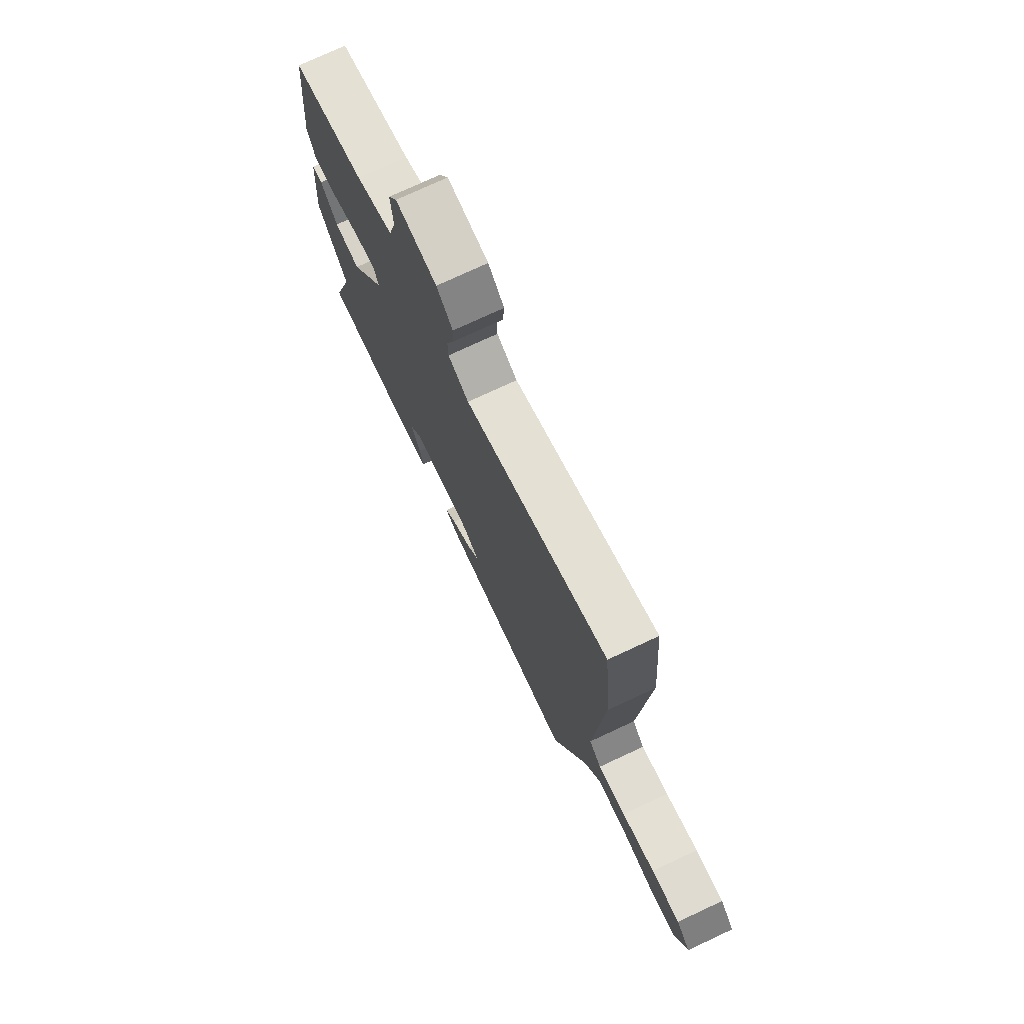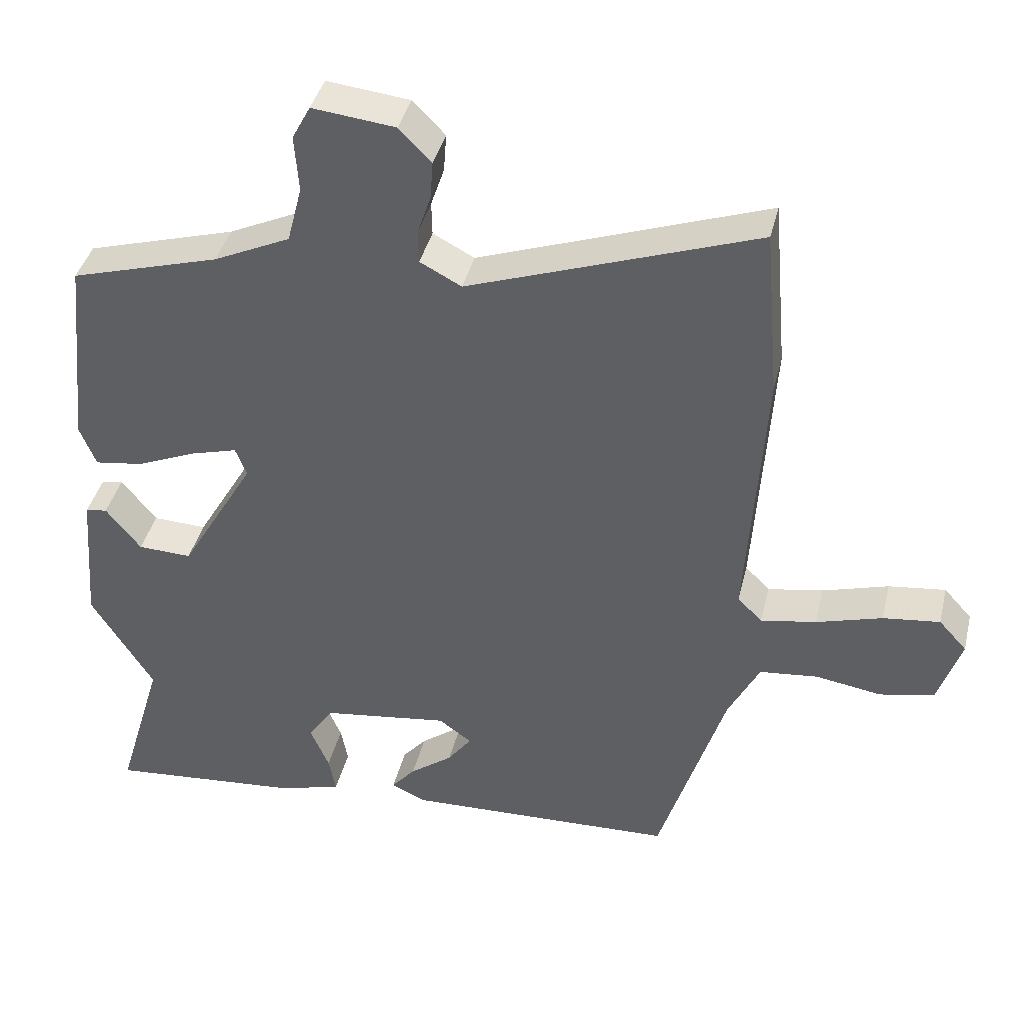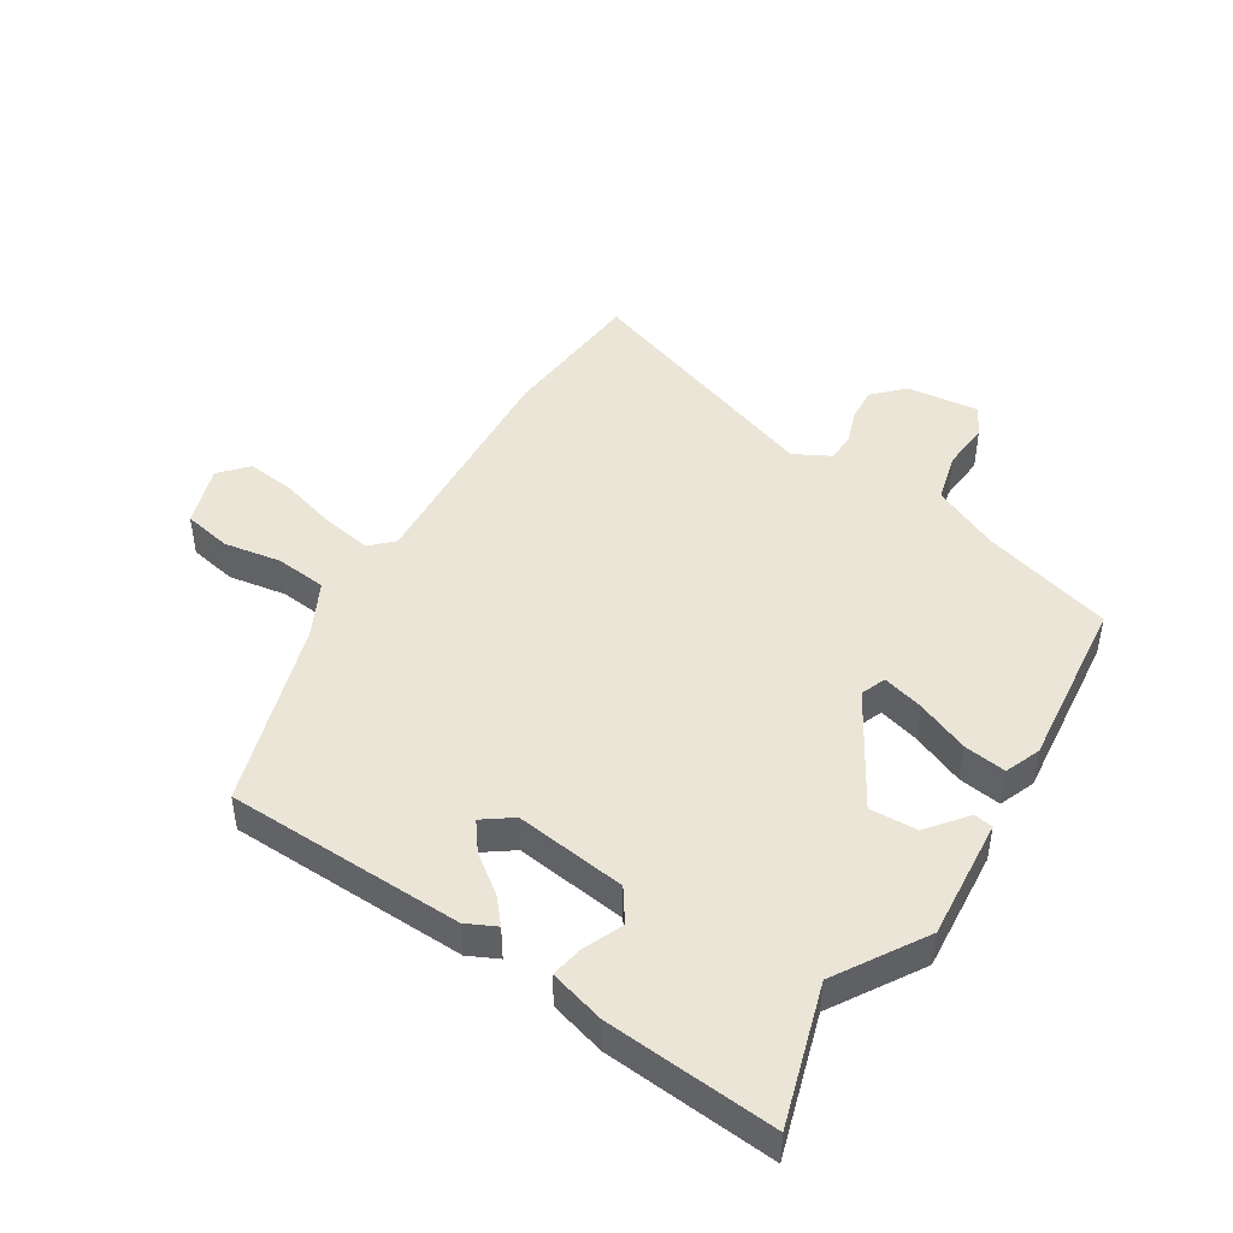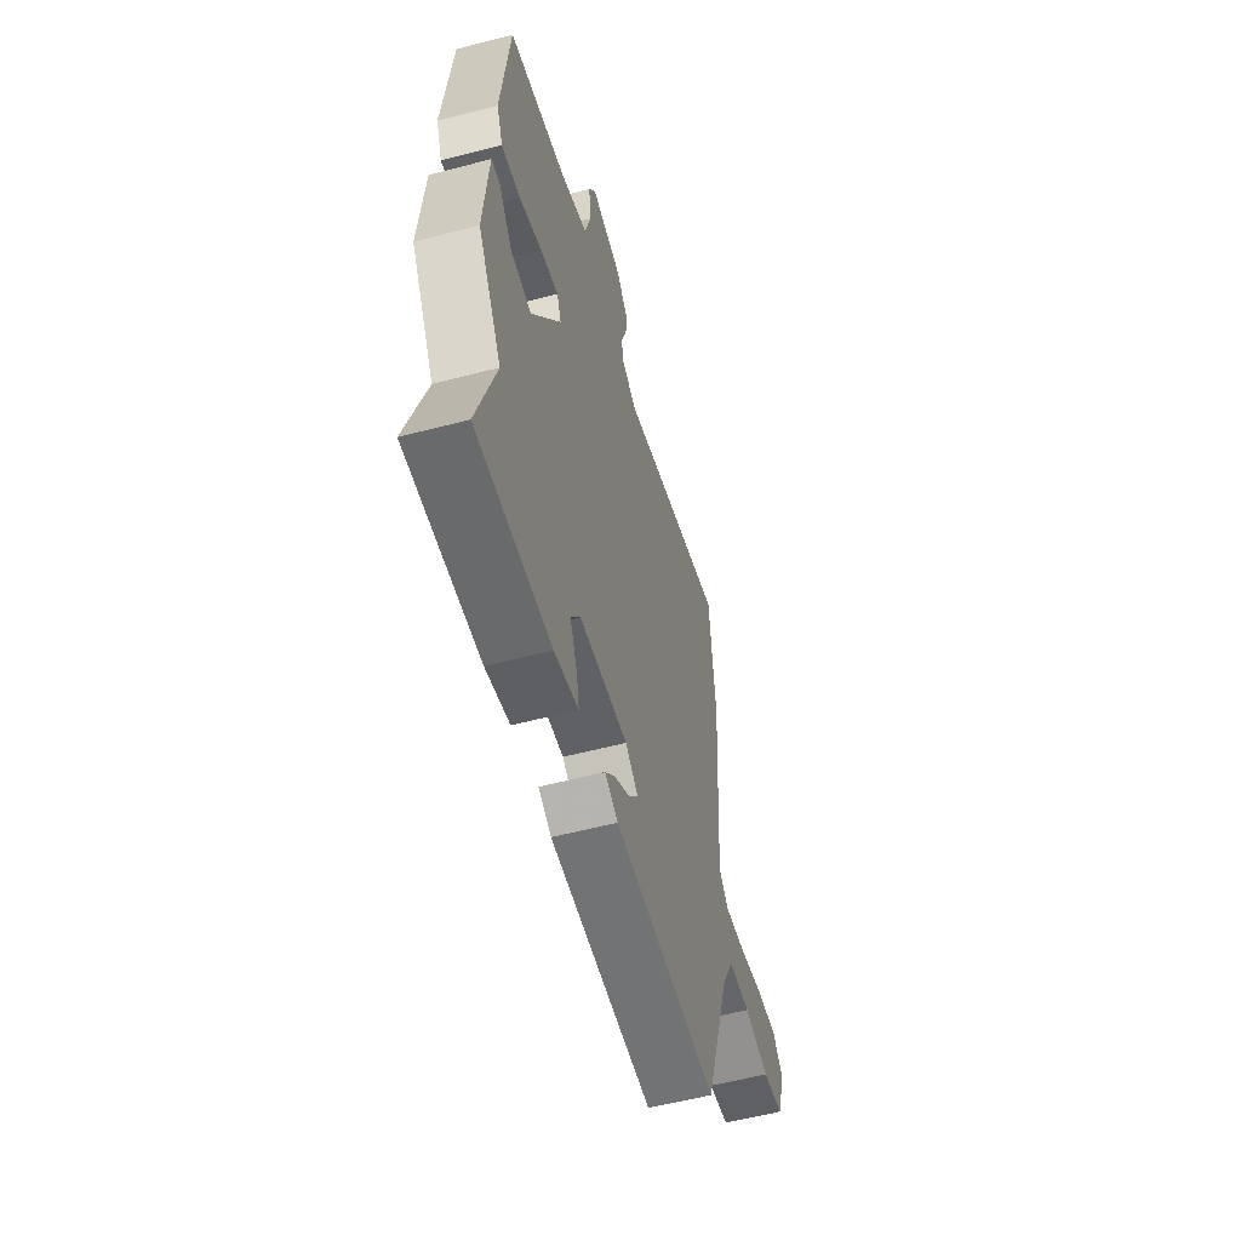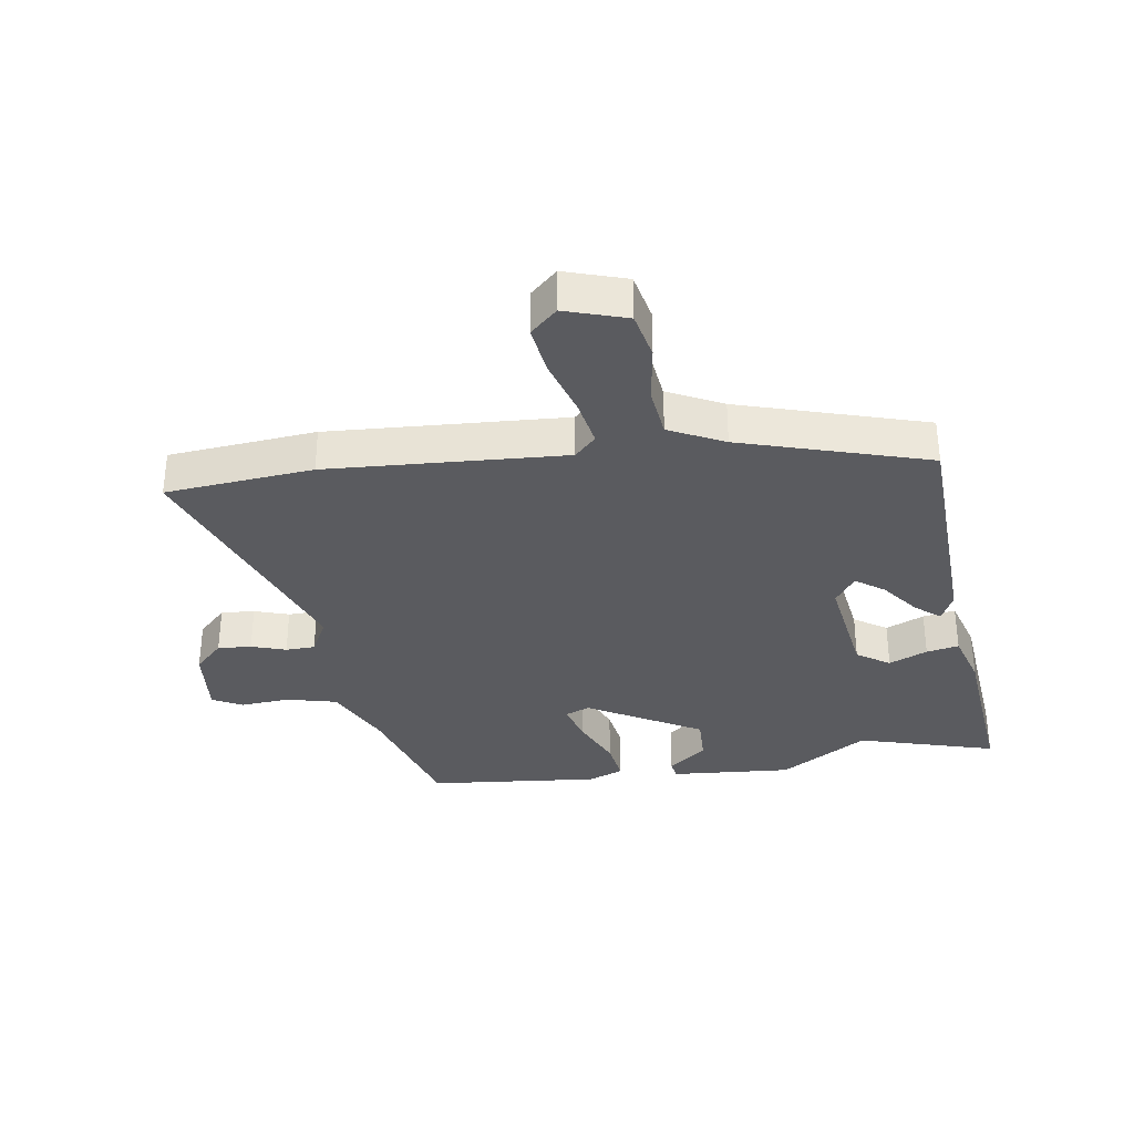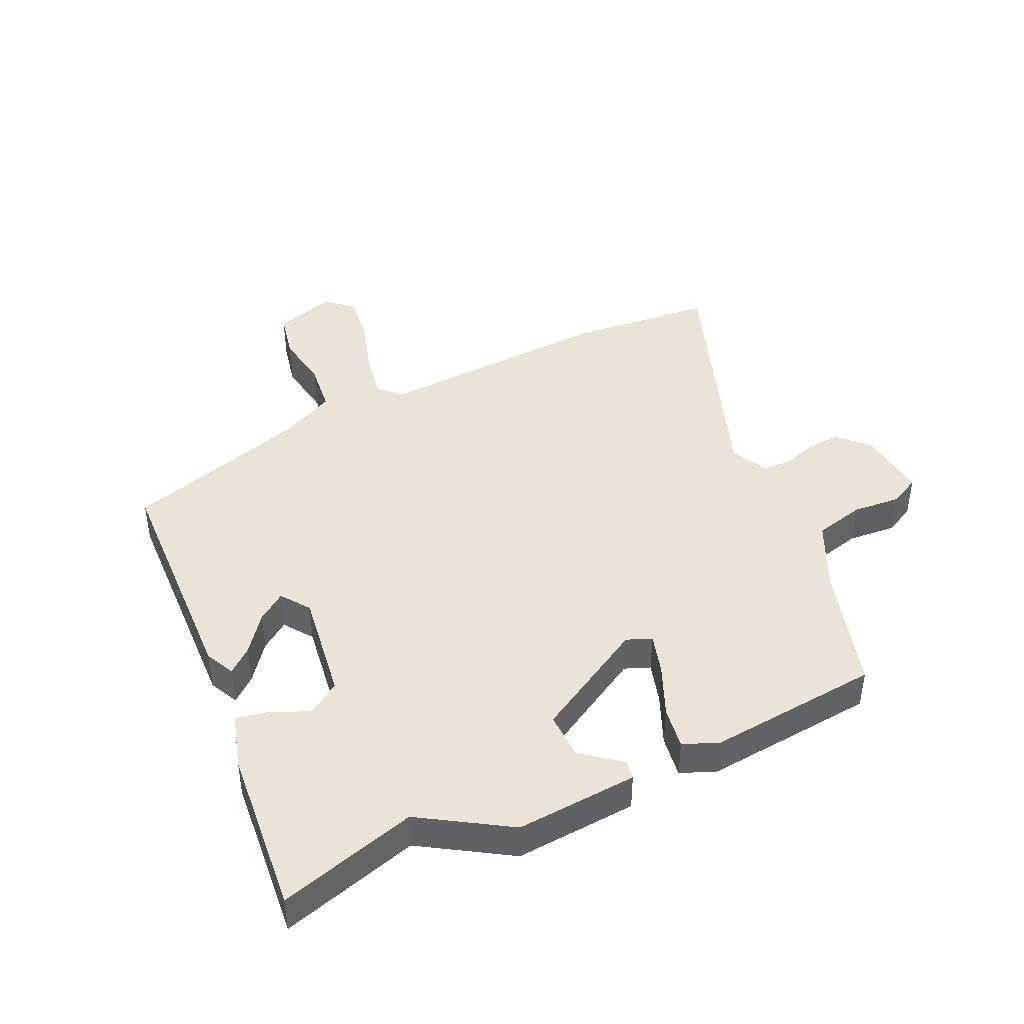
<metadata>
{"format":"obj","ext":"obj","renderer":"f3d","projection":"perspective","resolution":1024,"background":"white","views":[{"elev":75.4,"azim":65.0,"up":"+Z"},{"elev":40.3,"azim":13.5,"up":"+Z"},{"elev":45.6,"azim":-148.1,"up":"+Y"},{"elev":-57.6,"azim":-74.9,"up":"+Z"},{"elev":-33.5,"azim":99.1,"up":"+Y"},{"elev":42.9,"azim":-114.7,"up":"+Y"}]}
</metadata>
<code>
v 0.382 0.07 -0.485
v -0.005 0.07 -0.498
v -0.053 0.07 -0.475
v -0.019 0.07 -0.435
v 0.042 0.07 -0.389
v 0.076 0.07 -0.343
v 0.029 0.07 -0.309
v -0.152 0.07 -0.334
v -0.188 0.07 -0.387
v -0.161 0.07 -0.45
v -0.151 0.07 -0.503
v -0.241 0.07 -0.529
v -0.516 0.07 -0.553
v -0.449 0.07 -0.328
v -0.538 0.07 -0.184
v -0.522 0.07 0.015
v -0.491 0.07 0.02
v -0.441 0.07 -0.043
v -0.364 0.07 -0.046
v -0.257 0.07 0.138
v -0.273 0.07 0.179
v -0.34 0.07 0.16
v -0.425 0.07 0.124
v -0.494 0.07 0.114
v -0.517 0.07 0.172
v -0.488 0.07 0.454
v -0.276 0.07 0.516
v -0.167 0.07 0.567
v -0.146 0.07 0.649
v -0.152 0.07 0.729
v -0.126 0.07 0.778
v -0.008 0.07 0.765
v 0.038 0.07 0.718
v 0.034 0.07 0.663
v 0.015 0.07 0.607
v 0.016 0.07 0.559
v 0.075 0.07 0.528
v 0.485 0.07 0.673
v 0.506 0.07 0.432
v 0.481 0.07 0.045
v 0.516 0.07 0.01
v 0.595 0.07 0.024
v 0.689 0.07 0.052
v 0.77 0.07 0.062
v 0.81 0.07 0.018
v 0.777 0.07 -0.082
v 0.699 0.07 -0.098
v 0.605 0.07 -0.083
v 0.522 0.07 -0.092
v 0.477 0.07 -0.181
v 0.382 0 -0.485
v -0.005 0 -0.498
v -0.053 0 -0.475
v -0.019 0 -0.435
v 0.042 0 -0.389
v 0.076 0 -0.343
v 0.029 0 -0.309
v -0.152 0 -0.334
v -0.188 0 -0.387
v -0.161 0 -0.45
v -0.151 0 -0.503
v -0.241 0 -0.529
v -0.516 0 -0.553
v -0.449 0 -0.328
v -0.538 0 -0.184
v -0.522 0 0.015
v -0.491 0 0.02
v -0.441 0 -0.043
v -0.364 0 -0.046
v -0.257 0 0.138
v -0.273 0 0.179
v -0.34 0 0.16
v -0.425 0 0.124
v -0.494 0 0.114
v -0.517 0 0.172
v -0.488 0 0.454
v -0.276 0 0.516
v -0.167 0 0.567
v -0.146 0 0.649
v -0.152 0 0.729
v -0.126 0 0.778
v -0.008 0 0.765
v 0.038 0 0.718
v 0.034 0 0.663
v 0.015 0 0.607
v 0.016 0 0.559
v 0.075 0 0.528
v 0.485 0 0.673
v 0.506 0 0.432
v 0.481 0 0.045
v 0.516 0 0.01
v 0.595 0 0.024
v 0.689 0 0.052
v 0.77 0 0.062
v 0.81 0 0.018
v 0.777 0 -0.082
v 0.699 0 -0.098
v 0.605 0 -0.083
v 0.522 0 -0.092
v 0.477 0 -0.181
f 46 47 48
f 45 46 48
f 44 45 48
f 43 44 48
f 42 43 48
f 41 42 48 49
f 40 41 49 50
f 37 38 39 40
f 40 50 1
f 37 40 1
f 36 37 1
f 33 34 35
f 32 33 35
f 31 32 35
f 30 31 35
f 29 30 35
f 28 29 35 36
f 25 26 27
f 24 25 27
f 23 24 27
f 22 23 27
f 27 28 36
f 22 27 36
f 21 22 36
f 16 17 18
f 15 16 18
f 14 15 18
f 14 18 19
f 13 14 19
f 12 13 19
f 11 12 19
f 10 11 19
f 9 10 19
f 8 9 19 20
f 3 4 5
f 2 3 5
f 1 2 5
f 1 5 6
f 1 6 7
f 36 1 7
f 21 36 7
f 20 21 7
f 7 8 20
f 98 97 96
f 98 96 95
f 98 95 94
f 98 94 93
f 98 93 92
f 99 98 92 91
f 100 99 91 90
f 90 89 88 87
f 51 100 90
f 51 90 87
f 51 87 86
f 85 84 83
f 85 83 82
f 85 82 81
f 85 81 80
f 85 80 79
f 86 85 79 78
f 77 76 75
f 77 75 74
f 77 74 73
f 77 73 72
f 86 78 77
f 86 77 72
f 86 72 71
f 68 67 66
f 68 66 65
f 68 65 64
f 69 68 64
f 69 64 63
f 69 63 62
f 69 62 61
f 69 61 60
f 69 60 59
f 70 69 59 58
f 55 54 53
f 55 53 52
f 55 52 51
f 56 55 51
f 57 56 51
f 57 51 86
f 57 86 71
f 57 71 70
f 70 58 57
f 1 51 52 2
f 2 52 53 3
f 3 53 54 4
f 4 54 55 5
f 5 55 56 6
f 6 56 57 7
f 7 57 58 8
f 8 58 59 9
f 9 59 60 10
f 10 60 61 11
f 11 61 62 12
f 12 62 63 13
f 13 63 64 14
f 14 64 65 15
f 15 65 66 16
f 16 66 67 17
f 17 67 68 18
f 18 68 69 19
f 19 69 70 20
f 20 70 71 21
f 21 71 72 22
f 22 72 73 23
f 23 73 74 24
f 24 74 75 25
f 25 75 76 26
f 26 76 77 27
f 27 77 78 28
f 28 78 79 29
f 29 79 80 30
f 30 80 81 31
f 31 81 82 32
f 32 82 83 33
f 33 83 84 34
f 34 84 85 35
f 35 85 86 36
f 36 86 87 37
f 37 87 88 38
f 38 88 89 39
f 39 89 90 40
f 40 90 91 41
f 41 91 92 42
f 42 92 93 43
f 43 93 94 44
f 44 94 95 45
f 45 95 96 46
f 46 96 97 47
f 47 97 98 48
f 48 98 99 49
f 49 99 100 50
f 50 100 51 1

</code>
